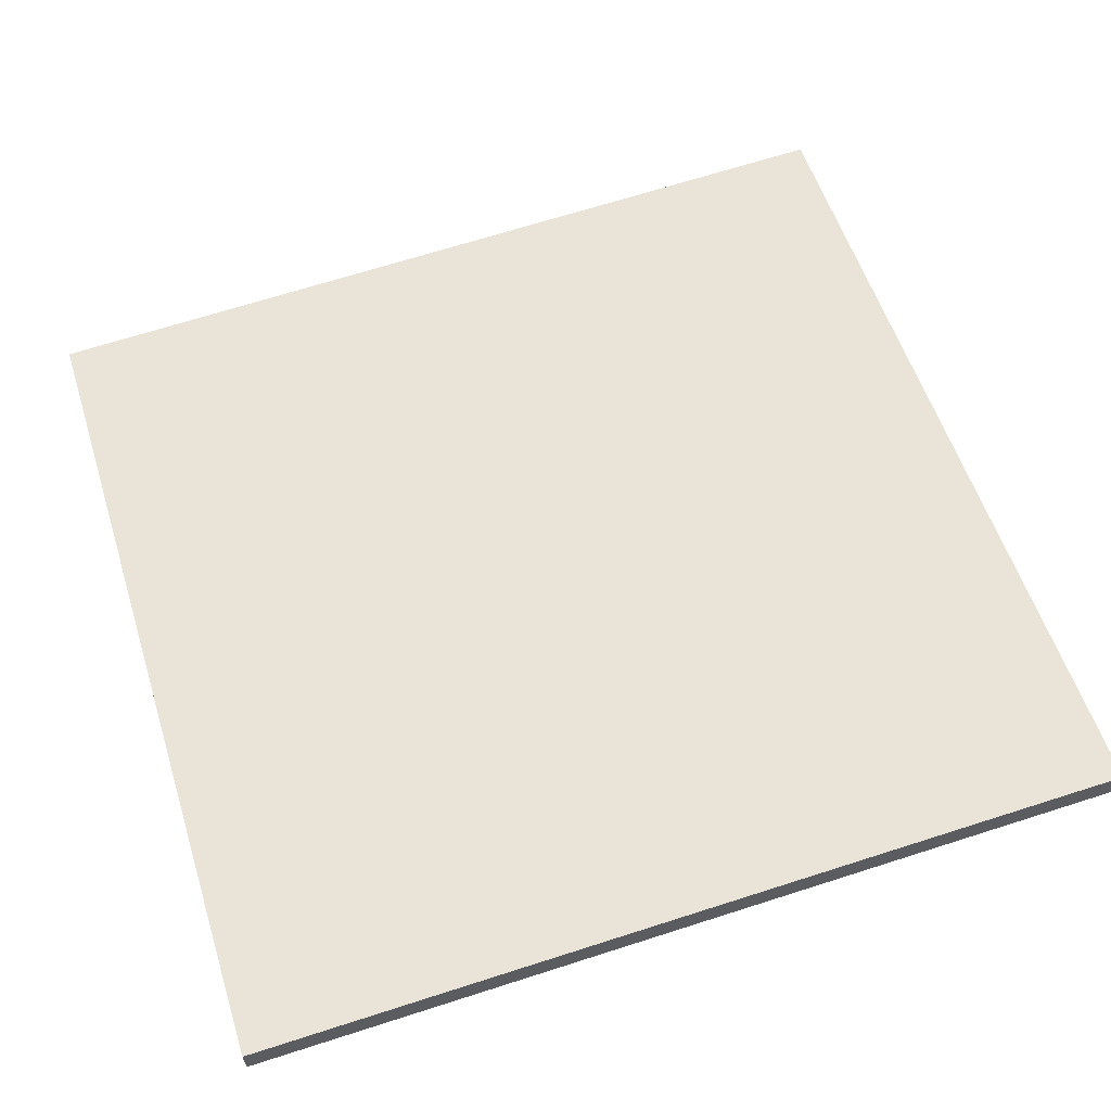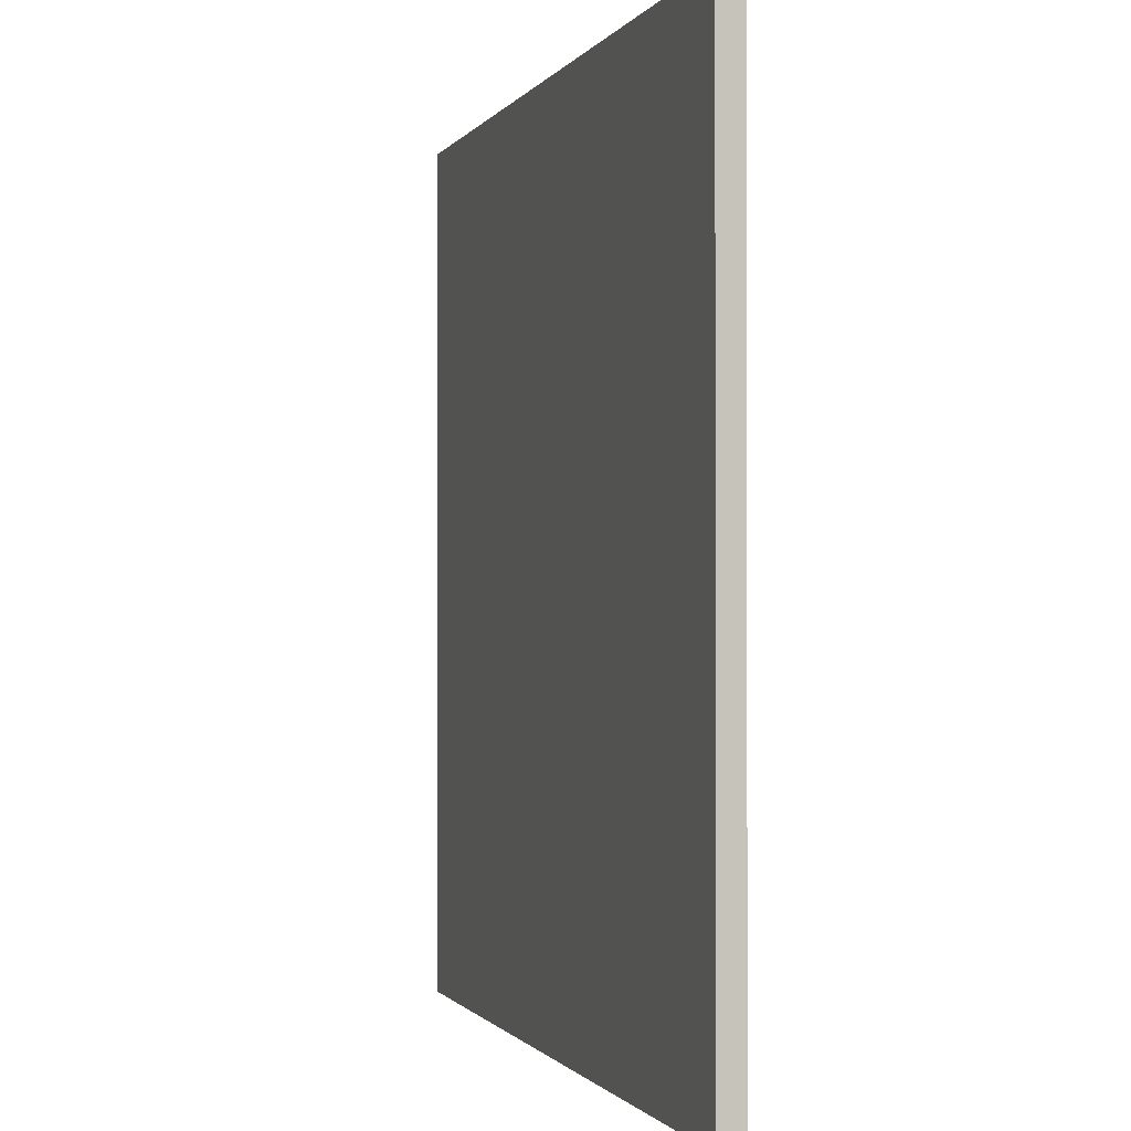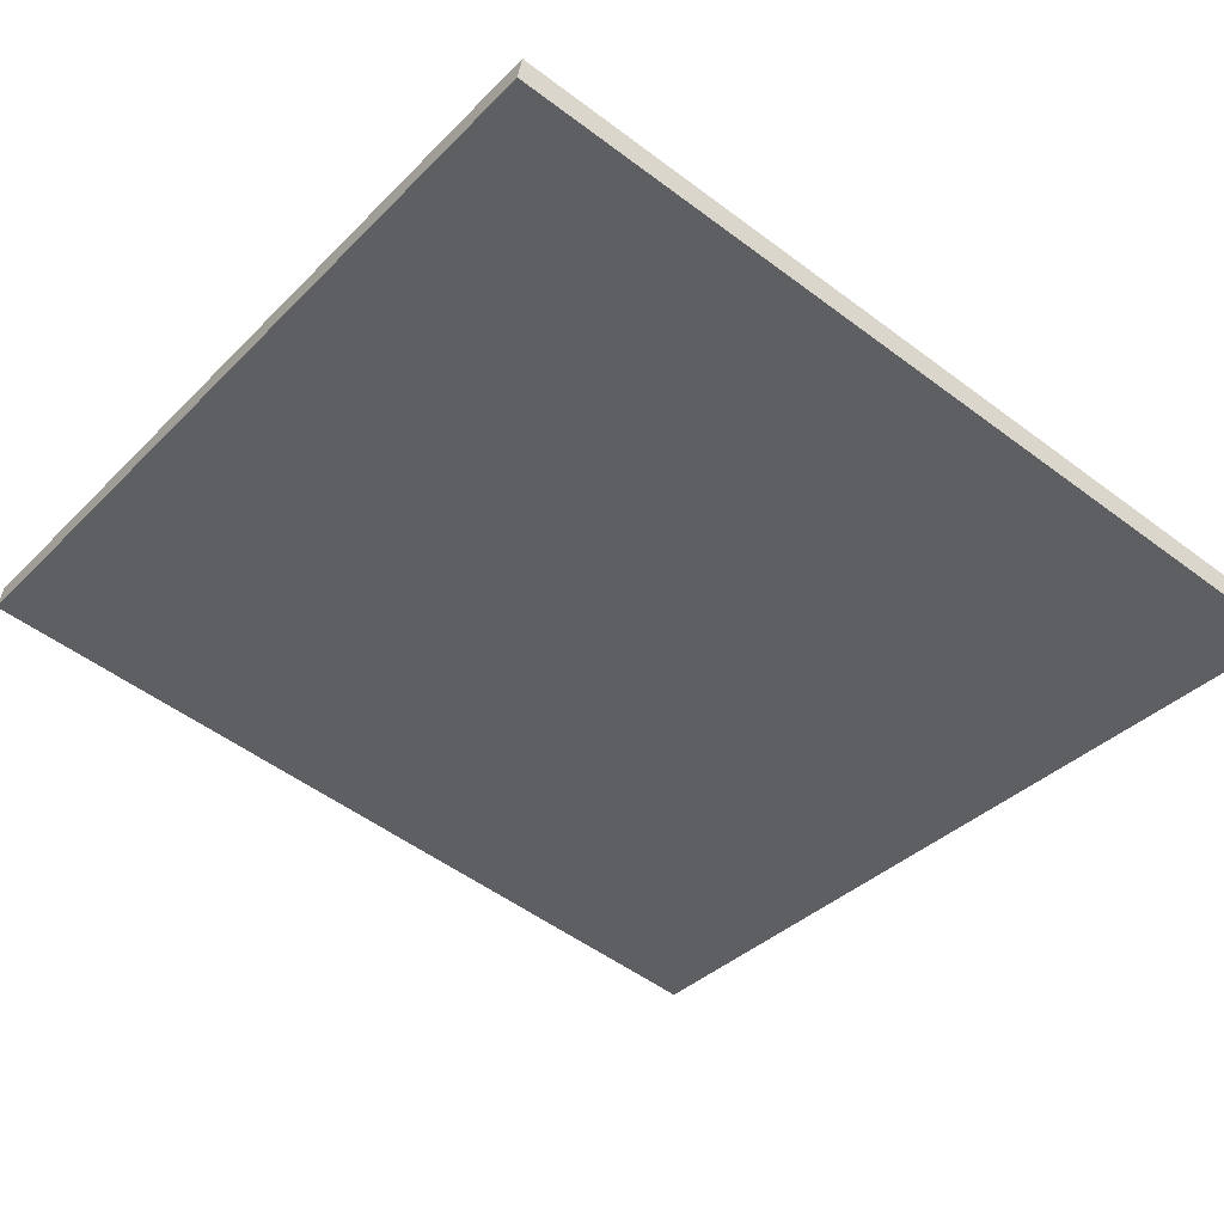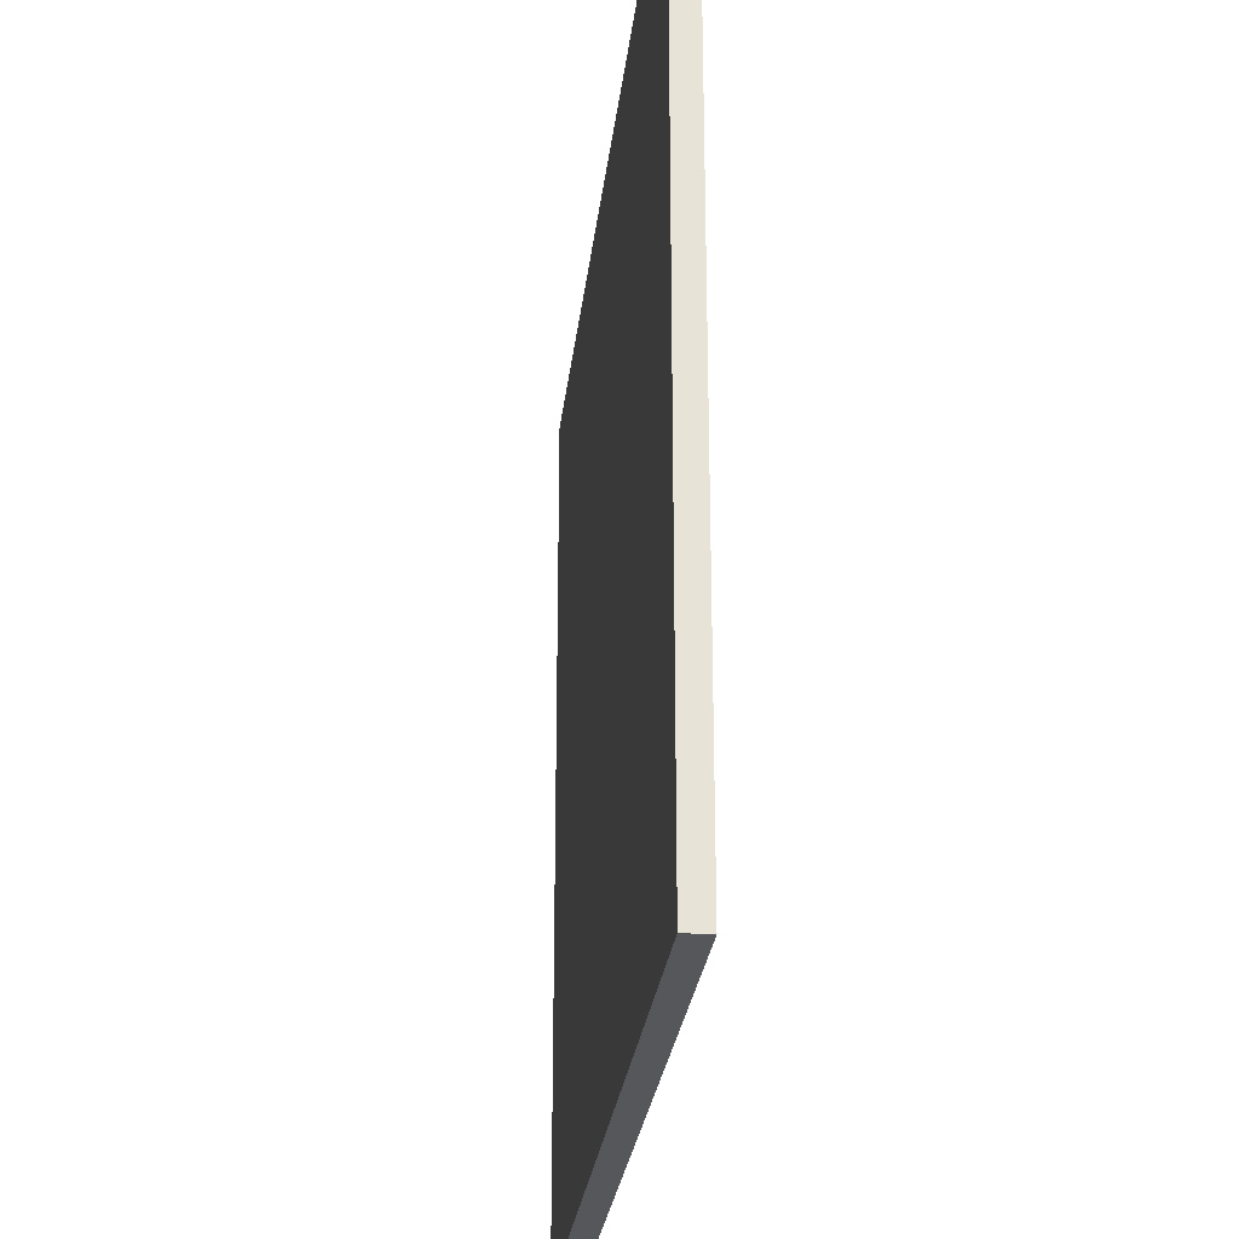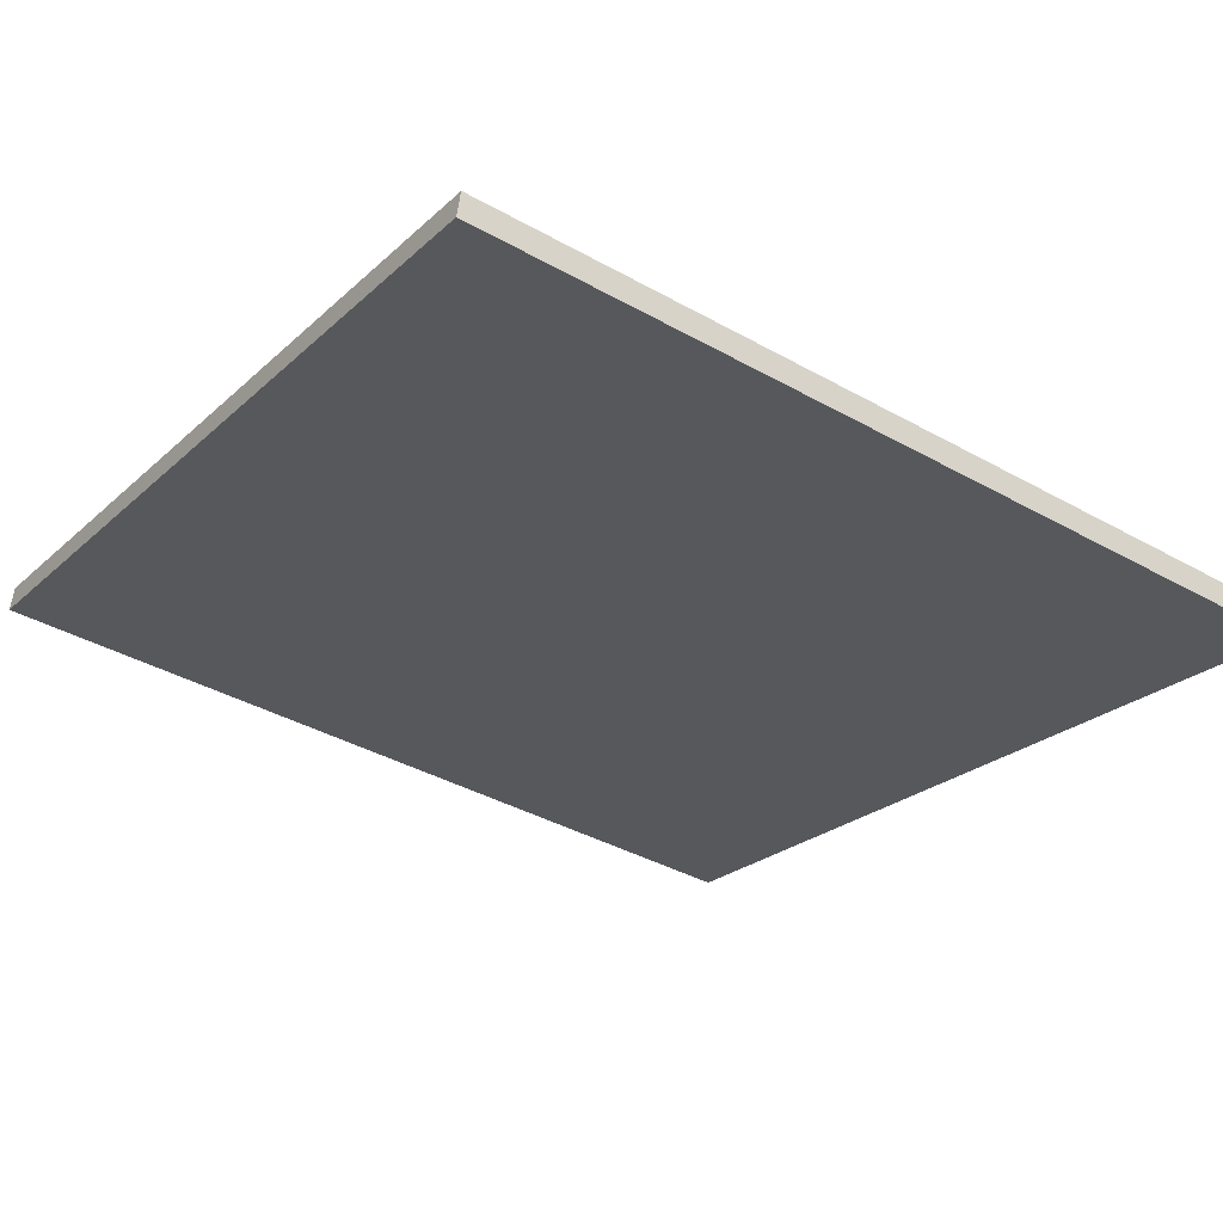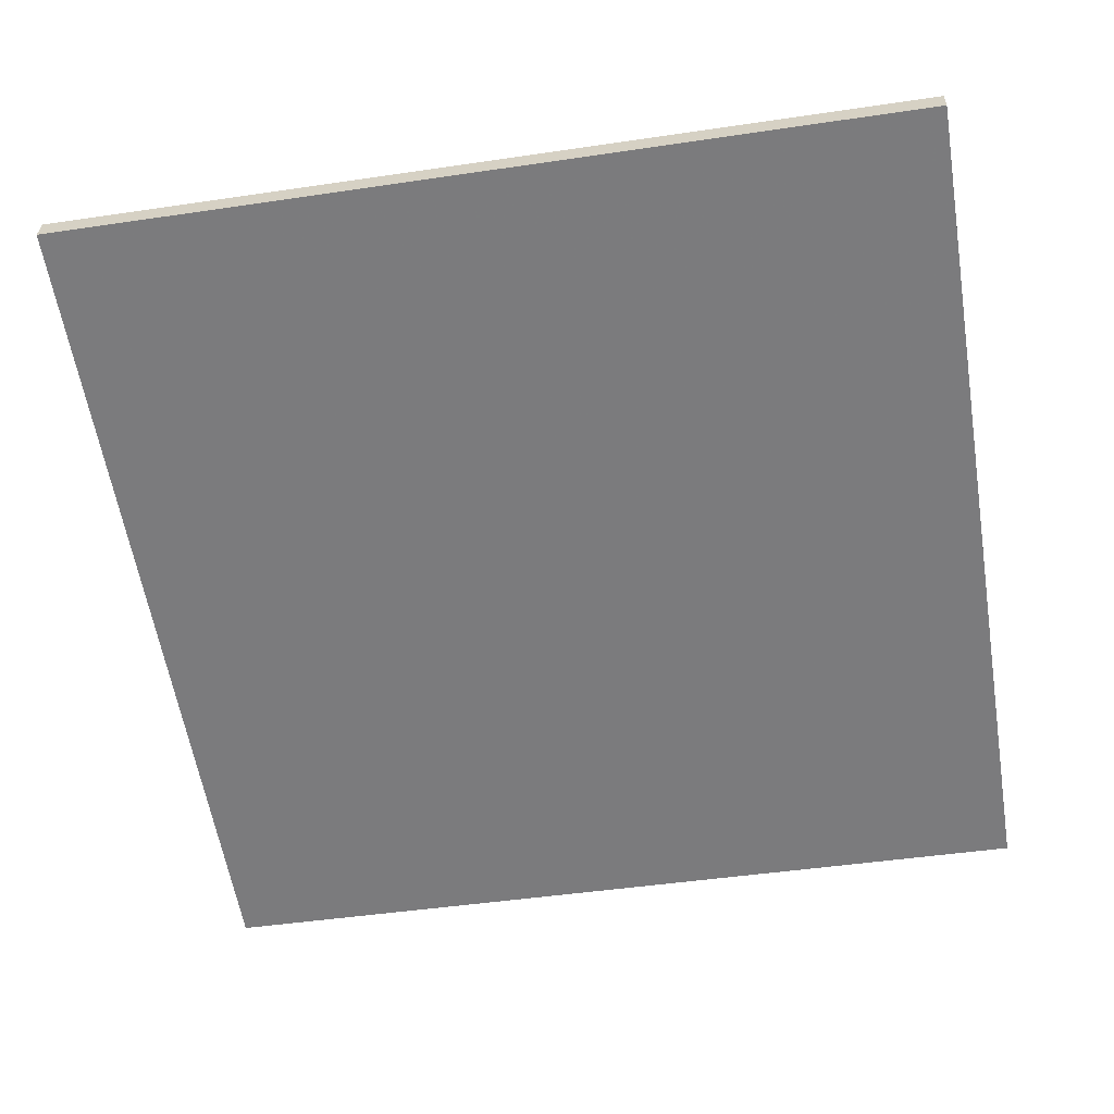
<metadata>
{"format":"obj","ext":"obj","renderer":"f3d","projection":"perspective","resolution":1024,"background":"white","views":[{"elev":68.7,"azim":-107.7,"up":"+Y"},{"elev":-0.9,"azim":61.1,"up":"+Z"},{"elev":-52.3,"azim":51.0,"up":"+Y"},{"elev":-26.9,"azim":71.0,"up":"+Z"},{"elev":-39.0,"azim":55.0,"up":"+Y"},{"elev":-46.3,"azim":-80.4,"up":"+Y"}]}
</metadata>
<code>
v -48.58 3.816 -4.932
v -48.58 3.816 4.932
v -48.52 4.086 -4.932
v -48.52 4.086 4.932
v -58.21 5.983 -4.932
v -58.21 5.983 4.932
v -58.14 6.259 -4.932
v -58.14 6.259 4.932
f 1 3 4
f 4 2 1
f 5 6 8
f 8 7 5
f 1 2 6
f 6 5 1
f 3 7 8
f 8 4 3
f 1 5 7
f 7 3 1
f 2 4 8
f 8 6 2

</code>
